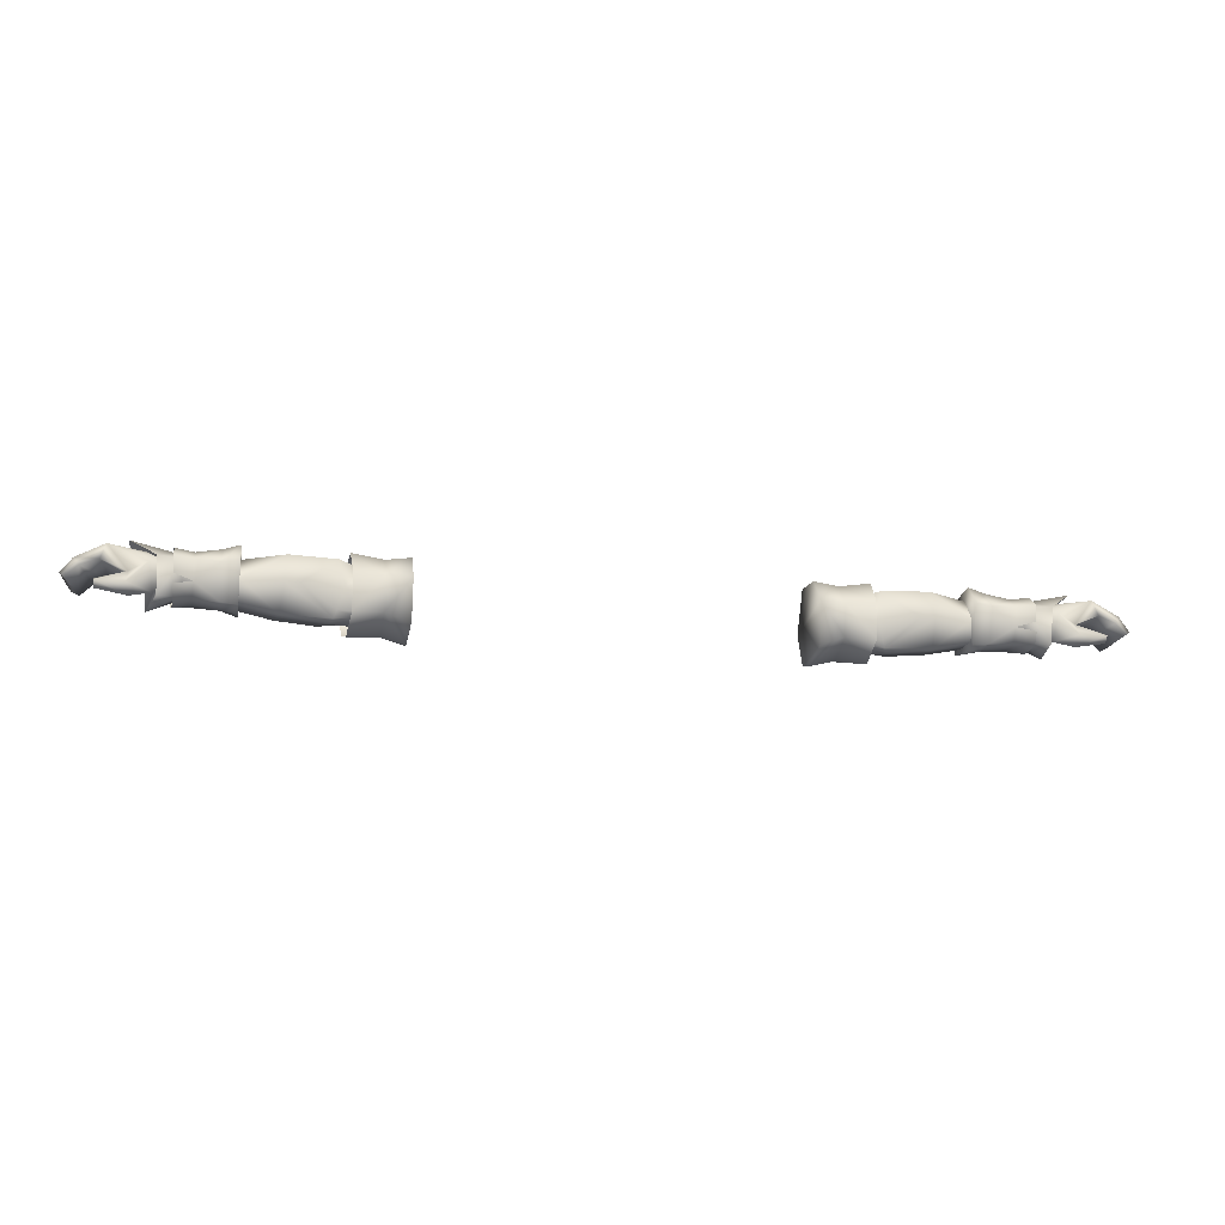
<metadata>
{"format":"obj","ext":"obj","renderer":"f3d","projection":"perspective","resolution":1024,"background":"white","views":[{"elev":-18.3,"azim":-10.0,"up":"+Y"}]}
</metadata>
<code>
g mesh00
v -72.04 38.45 1.795
v -75.54 32.46 3.745
v -72.24 34.65 -0.7153
v -73.38 40.18 -3.947
v -79.85 41.82 -4.437
v -72.44 40.4 0.9378
v -62 36.41 1.617
v -71.22 38.56 3.175
v -71.07 32.72 1.751
v -65 33.82 -5.91
v -71.07 32.72 1.751
v -72.4 33.74 -4.567
v -75.54 32.46 3.745
v -72.04 38.45 1.795
v -76.26 37.24 5.343
v -79.85 41.82 -4.437
v -73.38 40.18 -3.947
v -77.71 38.42 -7.318
v -65 40.56 -2.632
v -65 37.19 -5.991
v -73.35 38.42 -5.782
v -71.22 38.56 3.175
v -65 40.56 -2.632
v -73.38 40.18 -3.947
v -72.44 40.4 0.9378
v -65 37.19 -5.991
v -65 33.82 -5.91
v -73.35 38.42 -5.782
v -72.4 33.74 -4.567
v -71.07 32.72 1.751
v -62 32.79 0.4435
v -62 36.41 1.617
v -71.07 32.72 1.751
v -65 33.82 -5.91
v -62 32.79 0.4435
v -73.04 38.23 -4.075
v -82.61 38.89 -5.797
v -72.98 39.67 -3.197
v -83.88 40.8 -1.41
v -72.32 39.93 -0.4953
v -83.2 40.43 3.667
v -72.04 38.45 1.795
v -76.26 37.24 5.343
v -75.54 32.46 3.745
v -80.4 32.54 2.989
v -72.24 34.65 -0.7153
v -78.83 35.84 -0.4232
v -72.47 34.55 -3.655
v -82.28 36.86 -5.508
v -73.04 38.23 -4.075
v -82.61 38.89 -5.797
v -73.35 38.42 -5.782
v -77.71 38.42 -7.318
v -72.4 33.74 -4.567
v -76.95 32.16 -5.636
v -71.07 32.72 1.751
v -74.89 31.77 4.527
v -71.22 38.56 3.175
v -75.09 38.14 6.048
v -79.91 41.91 1.551
f 1 2 3
f 4 5 6
f 7 8 9
f 10 11 12
f 13 14 15
f 16 17 18
f 19 20 21
f 22 7 23
f 21 24 23
f 23 24 25
f 23 25 8
f 26 27 28
f 28 27 29
f 30 31 32
f 33 34 35
f 36 37 38
f 38 37 39
f 38 39 40
f 40 39 41
f 40 41 42
f 42 41 43
f 44 45 46
f 46 45 47
f 46 47 48
f 48 47 49
f 48 49 50
f 50 49 51
f 4 52 53
f 53 52 54
f 53 54 55
f 55 54 56
f 55 56 57
f 57 56 58
f 57 58 59
f 59 58 6
f 59 6 60
f 60 6 5
v -50.04 37.6 -7.683
v -55.84 37.37 -7.91
v -55.38 41.01 -6.438
v -56.09 32.61 -7.971
v -47.34 30.33 -1.279
v -55.35 31.23 -0.1813
v -43.33 32.64 -7.856
v -49.34 31.98 -7.998
v -43.41 37.94 -7.478
v -49.41 37.58 -7.696
v -47.03 42.16 -4.156
v -54.86 42.16 -2.48
v -46.18 40.81 1.361
v -47.34 30.33 -1.279
v -41.91 30.99 -4.243
v -41.74 31.35 -0.04826
v -55.84 37.37 -7.91
v -50.04 37.6 -7.683
v -56.09 32.61 -7.971
v -49.97 32.08 -7.991
v -47.34 30.33 -1.279
v -44.89 35.7 2.678
v -46.14 32.11 1.02
v -42.89 32.12 0.9451
v -41.74 31.35 -0.04826
v -54.89 35.71 3.354
v -55.35 31.23 -0.1813
v -46.64 30.9 0.2638
v -47.34 30.33 -1.279
v -41.74 31.35 -0.04826
v -54.86 42.16 -2.48
v -54.53 40.92 2.003
v -46.18 40.81 1.361
v -54.89 35.71 3.354
v -52.26 35.79 3.342
v -46.64 30.9 0.2638
v -41.53 39.73 -0.3711
v -47.03 42.16 -4.156
v -41.64 40.45 -5.356
v -34.93 35.87 -8.438
v -43.33 32.64 -7.856
v -34.93 30.65 -4.737
v -34.93 30.65 -4.737
v -41.91 30.99 -4.243
v -47.34 30.33 -1.279
v -49.97 32.08 -7.991
v -50.04 37.6 -7.683
v -41.53 39.73 -0.3711
v -46.18 40.81 1.361
v -44.89 35.7 2.678
v -52.26 35.79 3.342
v -46.14 32.11 1.02
v -46.64 30.9 0.2638
v -41.74 31.35 -0.04826
f 61 62 63
f 64 65 66
f 67 68 69
f 69 68 70
f 69 70 71
f 71 72 73
f 74 75 76
f 77 78 79
f 79 78 80
f 79 80 81
f 82 83 84
f 84 83 85
f 86 87 88
f 88 87 89
f 88 89 90
f 91 92 93
f 93 92 94
f 93 94 95
f 95 94 96
f 73 97 98
f 98 97 99
f 98 99 69
f 69 99 100
f 69 100 101
f 101 100 102
f 103 104 67
f 67 104 105
f 67 105 68
f 68 105 106
f 68 106 70
f 70 106 107
f 70 107 71
f 71 107 63
f 71 63 72
f 108 109 110
f 110 109 111
f 110 111 112
f 112 111 113
f 112 113 114
v -65 38.35 3.898
v -62 42.48 0.8943
v -65 41.51 0.9048
v -65 32.13 -2.346
v -62 31.89 1.654
v -65 32.28 1.56
v -65 37.19 -5.991
v -65 40.56 -2.632
v -55.38 41.01 -6.438
v -62 38.15 -8.3
v -62 42.33 -5.862
v -62 38.54 4.389
v -62 42.48 0.8943
v -62 36.41 1.617
v -62 32.79 0.4435
v -55.35 31.23 -0.1813
v -62 42.33 -5.862
v -62 38.15 -8.3
v -65 41.36 -5.162
v -62 38.54 4.389
v -65 32.28 1.56
v -62 31.89 1.654
v -62 42.48 0.8943
v -62 42.33 -5.862
v -65 41.51 0.9048
v -65 41.36 -5.162
v -62 31.89 1.654
v -62 31.7 -2.627
v -62 32.77 -7.973
v -62 31.7 -2.627
v -65 33.36 -6.575
v -62 32.77 -7.973
v -62 32.77 -7.973
v -65 33.36 -6.575
v -65 37.7 -6.996
v -54.89 35.71 3.354
v -54.53 40.92 2.003
v -54.86 42.16 -2.48
v -55.84 37.37 -7.91
v -56.09 32.61 -7.971
v -65 33.82 -5.91
v -55.35 31.23 -0.1813
v -62 32.79 0.4435
f 115 116 117
f 118 119 120
f 121 122 123
f 124 125 126
f 126 125 127
f 128 129 130
f 131 132 133
f 116 115 134
f 134 115 135
f 134 135 136
f 137 138 139
f 139 138 140
f 126 141 124
f 124 141 142
f 124 142 143
f 119 118 144
f 144 118 145
f 144 145 146
f 147 148 132
f 132 148 149
f 132 149 133
f 130 150 128
f 128 150 151
f 128 151 122
f 122 151 152
f 122 152 123
f 123 153 121
f 121 153 154
f 121 154 155
f 155 154 156
f 155 156 157
v 83.2 40.43 3.667
v 72.04 38.45 1.795
v 76.26 37.24 5.343
v 82.28 36.86 -5.508
v 73.04 38.23 -4.075
v 82.61 38.89 -5.797
v 72.44 40.4 0.9378
v 79.91 41.91 1.551
v 79.85 41.82 -4.437
v 76.26 37.24 5.343
v 72.04 38.45 1.795
v 75.54 32.46 3.745
v 72.24 34.65 -0.7153
v 77.71 38.42 -7.318
v 73.38 40.18 -3.947
v 79.85 41.82 -4.437
v 72.44 40.4 0.9378
v 73.35 38.42 -5.782
v 65 37.19 -5.991
v 65 40.56 -2.632
v 65 37.19 -5.991
v 73.35 38.42 -5.782
v 65 33.82 -5.91
v 72.4 33.74 -4.567
v 62 36.41 1.617
v 62 32.79 0.4435
v 71.07 32.72 1.751
v 62 32.79 0.4435
v 65 33.82 -5.91
v 71.07 32.72 1.751
v 72.4 33.74 -4.567
v 72.04 38.45 1.795
v 83.2 40.43 3.667
v 72.32 39.93 -0.4953
v 83.88 40.8 -1.41
v 72.98 39.67 -3.197
v 82.61 38.89 -5.797
v 73.04 38.23 -4.075
v 73.04 38.23 -4.075
v 82.28 36.86 -5.508
v 72.47 34.55 -3.655
v 78.83 35.84 -0.4232
v 72.24 34.65 -0.7153
v 80.4 32.54 2.989
v 75.54 32.46 3.745
v 71.07 32.72 1.751
v 71.22 38.56 3.175
v 62 36.41 1.617
v 72.44 40.4 0.9378
v 73.38 40.18 -3.947
v 73.35 38.42 -5.782
v 79.91 41.91 1.551
v 75.09 38.14 6.048
v 71.22 38.56 3.175
v 74.89 31.77 4.527
v 71.07 32.72 1.751
v 76.95 32.16 -5.636
v 72.4 33.74 -4.567
v 77.71 38.42 -7.318
v 73.35 38.42 -5.782
v 73.38 40.18 -3.947
f 158 159 160
f 161 162 163
f 164 165 166
f 167 168 169
f 169 168 170
f 171 172 173
f 173 172 174
f 175 176 177
f 178 179 180
f 180 179 181
f 182 183 184
f 185 186 187
f 187 186 188
f 189 190 191
f 191 190 192
f 191 192 193
f 193 192 194
f 193 194 195
f 196 197 198
f 198 197 199
f 198 199 200
f 200 199 201
f 200 201 202
f 203 204 205
f 205 204 206
f 205 206 177
f 177 206 207
f 177 207 208
f 209 174 210
f 210 174 211
f 210 211 212
f 212 211 213
f 212 213 214
f 214 213 215
f 214 215 216
f 216 215 217
f 216 217 218
v 44.89 35.7 2.678
v 46.18 40.81 1.361
v 41.53 39.73 -0.3711
v 54.89 35.71 3.354
v 52.26 35.79 3.342
v 46.64 30.9 0.2638
v 47.03 42.16 -4.156
v 41.53 39.73 -0.3711
v 46.18 40.81 1.361
v 55.35 31.23 -0.1813
v 47.34 30.33 -1.279
v 56.09 32.61 -7.971
v 43.33 32.64 -7.856
v 47.34 30.33 -1.279
v 41.91 30.99 -4.243
v 41.74 31.35 -0.04826
v 49.34 31.98 -7.998
v 49.41 37.58 -7.696
v 50.04 37.6 -7.683
v 47.03 42.16 -4.156
v 55.38 41.01 -6.438
v 41.91 30.99 -4.243
v 34.93 30.65 -4.737
v 43.33 32.64 -7.856
v 34.93 35.87 -8.438
v 43.41 37.94 -7.478
v 41.64 40.45 -5.356
v 55.38 41.01 -6.438
v 55.84 37.37 -7.91
v 50.04 37.6 -7.683
v 49.97 32.08 -7.991
v 49.34 31.98 -7.998
v 42.89 32.12 0.9451
v 46.14 32.11 1.02
v 44.89 35.7 2.678
v 41.74 31.35 -0.04826
v 47.34 30.33 -1.279
v 46.64 30.9 0.2638
v 55.35 31.23 -0.1813
v 54.89 35.71 3.354
v 55.84 37.37 -7.91
v 56.09 32.61 -7.971
v 47.34 30.33 -1.279
v 43.33 32.64 -7.856
v 49.41 37.58 -7.696
v 43.41 37.94 -7.478
v 47.03 42.16 -4.156
v 41.64 40.45 -5.356
v 41.53 39.73 -0.3711
v 46.18 40.81 1.361
v 44.89 35.7 2.678
v 52.26 35.79 3.342
v 46.14 32.11 1.02
v 46.64 30.9 0.2638
v 42.89 32.12 0.9451
v 41.74 31.35 -0.04826
v 52.26 35.79 3.342
v 54.53 40.92 2.003
v 54.86 42.16 -2.48
f 219 220 221
f 222 223 224
f 225 226 227
f 228 229 230
f 231 232 233
f 233 232 234
f 235 236 237
f 237 236 238
f 237 238 239
f 240 241 242
f 242 241 243
f 242 243 244
f 244 243 245
f 246 247 248
f 248 247 249
f 248 249 250
f 251 252 253
f 254 255 256
f 256 255 257
f 256 257 258
f 259 260 249
f 249 260 261
f 249 261 250
f 250 261 262
f 250 262 263
f 263 262 264
f 263 264 265
f 265 264 266
f 265 266 267
f 268 269 270
f 270 269 271
f 270 271 272
f 272 271 273
f 272 273 274
f 275 258 227
f 227 258 276
f 227 276 238
f 238 276 277
f 238 277 239
v 62 38.54 4.389
v 65 41.51 0.9048
v 62 42.48 0.8943
v 62 31.7 -2.627
v 65 32.28 1.56
v 62 31.89 1.654
v 55.38 41.01 -6.438
v 65 40.56 -2.632
v 65 37.19 -5.991
v 62 38.54 4.389
v 62 42.48 0.8943
v 62 38.15 -8.3
v 62 42.33 -5.862
v 55.35 31.23 -0.1813
v 62 32.79 0.4435
v 62 36.41 1.617
v 65 41.36 -5.162
v 65 37.7 -6.996
v 62 42.33 -5.862
v 65 38.35 3.898
v 62 31.89 1.654
v 65 32.28 1.56
v 65 41.51 0.9048
v 65 41.36 -5.162
v 62 42.48 0.8943
v 62 42.33 -5.862
v 62 31.89 1.654
v 62 31.7 -2.627
v 62 32.77 -7.973
v 65 32.13 -2.346
v 62 32.77 -7.973
v 65 33.36 -6.575
v 65 33.36 -6.575
v 62 32.77 -7.973
v 62 38.15 -8.3
v 54.86 42.16 -2.48
v 54.53 40.92 2.003
v 54.89 35.71 3.354
v 62 32.79 0.4435
v 55.35 31.23 -0.1813
v 65 33.82 -5.91
v 56.09 32.61 -7.971
v 55.84 37.37 -7.91
f 278 279 280
f 281 282 283
f 284 285 286
f 287 288 289
f 289 288 290
f 291 292 293
f 294 295 296
f 279 278 297
f 297 278 298
f 297 298 299
f 300 301 302
f 302 301 303
f 304 287 305
f 305 287 289
f 305 289 306
f 282 281 307
f 307 281 308
f 307 308 309
f 310 311 295
f 295 311 312
f 295 312 296
f 284 313 285
f 285 313 314
f 285 314 293
f 293 314 315
f 293 315 291
f 316 317 318
f 318 317 319
f 318 319 286
f 286 319 320
f 286 320 284
v -86.52 37.61 -5.2
v -83.88 40.8 -1.41
v -82.61 38.89 -5.797
v -85.45 36.2 -4.936
v -87.48 33.85 -4.171
v -88.9 34.6 -4.402
v -75.54 32.46 3.745
v -79.22 31.54 4.374
v -80.4 32.54 2.989
v -83.2 40.43 3.667
v -88.27 37.96 2.974
v -82.61 38.89 -5.797
v -82.28 36.86 -5.508
v -86.52 37.61 -5.2
v -84.61 32.37 4.802
v -84.65 33.46 5.768
v -84.68 33.01 4.122
v -84.73 33.98 4.841
v -79.5 35.64 4.515
v -75.54 32.46 3.745
v -79.66 33.38 5.939
v -79.22 31.54 4.374
v -84.65 33.46 5.768
v -84.61 32.37 4.802
v -88.9 34.6 -4.402
v -90.3 35.45 2.414
v -87.21 36.52 3.696
v -89.36 34.76 2.988
v -90.3 35.45 2.414
v -88.9 34.6 -4.402
v -89.36 34.76 2.988
v -84.73 33.98 4.841
v -79.5 35.64 4.515
v -76.26 37.24 5.343
v -79.91 41.91 1.551
v -79.85 41.82 -4.437
v -74.09 38.77 -0.2476
v -77.71 38.42 -7.318
v -76.95 32.16 -5.636
v -74.89 31.77 4.527
v -75.09 38.14 6.048
v -87.21 36.52 3.696
v -84.08 37.58 4.088
v -79.5 35.64 4.515
v -76.26 37.24 5.343
v -84.08 37.58 4.088
v -78.83 35.84 -0.4232
v -84.61 32.37 4.802
f 321 322 323
f 324 325 326
f 327 328 329
f 330 322 331
f 332 333 334
f 334 333 324
f 334 324 326
f 335 336 337
f 337 336 338
f 337 338 339
f 340 341 342
f 342 341 343
f 342 343 344
f 321 345 346
f 347 348 325
f 325 348 349
f 325 349 350
f 322 321 331
f 331 321 346
f 331 346 351
f 352 343 353
f 353 343 341
f 353 341 354
f 354 341 340
f 355 356 357
f 357 356 358
f 357 358 359
f 359 360 357
f 357 360 361
f 357 361 355
f 351 362 331
f 331 362 363
f 331 363 330
f 330 363 364
f 330 364 365
f 325 324 347
f 347 324 333
f 347 333 366
f 366 333 367
f 366 367 339
f 339 367 329
f 339 329 337
f 337 329 328
f 337 328 368
v 34.19 35.67 -10.1
v 34.19 37.07 5.731
v 34.19 41.87 1.232
v 34.19 41.87 1.232
v 38.66 41.27 1.097
v 34.19 42.81 -5.939
v 38.74 42.12 -5.283
v 34.19 42.81 -5.939
v 38.65 35.67 -9.503
v 34.19 35.67 -10.1
v 38.74 42.12 -5.283
v 34.19 42.81 -5.939
v 34.19 29.64 4.54
v 34.19 29.12 -7.227
v 34.58 27.98 -2.717
v 34.93 40.24 -0.2073
v 41.53 39.73 -0.3711
v 34.93 41.03 -4.677
v 41.64 40.45 -5.356
v 34.93 35.87 -8.438
v 38.32 30.46 -7.623
v 34.19 29.12 -7.227
v 38.65 35.67 -9.503
v 34.19 35.67 -10.1
v 38.66 41.27 1.097
v 34.19 41.87 1.232
v 34.19 37.07 5.731
v 34.19 29.64 4.54
v 38.6 31.2 3.981
v 38.65 37.17 4.692
v 34.19 29.12 -7.227
v 38.32 30.46 -7.623
v 34.58 27.98 -2.717
v 38.69 29.09 -2.961
v 34.19 29.64 4.54
v 34.58 27.98 -2.717
v 38.6 31.2 3.981
v 38.69 29.09 -2.961
v 41.74 31.35 -0.04826
v 34.93 31.09 1.702
v 41.91 30.99 -4.243
v 34.93 30.65 -4.737
v 34.89 32.05 2.657
v 34.93 31.09 1.702
v 41.74 31.35 -0.04826
v 42.89 32.12 0.9451
v 44.89 35.7 2.678
v 34.93 36.29 4.362
v 41.53 39.73 -0.3711
v 34.93 40.24 -0.2073
f 369 370 371
f 372 373 374
f 374 373 375
f 369 371 376
f 377 378 379
f 379 378 380
f 370 369 381
f 381 369 382
f 381 382 383
f 384 385 386
f 386 385 387
f 386 387 388
f 389 390 391
f 391 390 392
f 393 394 395
f 396 397 395
f 395 397 398
f 395 398 393
f 399 400 401
f 401 400 402
f 403 404 405
f 405 404 406
f 407 408 409
f 409 408 410
f 411 412 413
f 413 414 411
f 411 414 415
f 411 415 416
f 416 415 417
f 416 417 418
v 85.45 36.2 -4.936
v 87.21 36.52 3.696
v 84.08 37.58 4.088
v 79.66 33.38 5.939
v 76.26 37.24 5.343
v 75.54 32.46 3.745
v 80.4 32.54 2.989
v 79.22 31.54 4.374
v 75.54 32.46 3.745
v 88.27 37.96 2.974
v 83.88 40.8 -1.41
v 83.2 40.43 3.667
v 86.52 37.61 -5.2
v 88.9 34.6 -4.402
v 87.48 33.85 -4.171
v 76.26 37.24 5.343
v 79.5 35.64 4.515
v 84.65 33.46 5.768
v 84.61 32.37 4.802
v 84.73 33.98 4.841
v 84.68 33.01 4.122
v 79.5 35.64 4.515
v 84.61 32.37 4.802
v 84.65 33.46 5.768
v 79.22 31.54 4.374
v 90.3 35.45 2.414
v 88.9 34.6 -4.402
v 86.52 37.61 -5.2
v 84.08 37.58 4.088
v 87.21 36.52 3.696
v 89.36 34.76 2.988
v 79.5 35.64 4.515
v 84.73 33.98 4.841
v 76.95 32.16 -5.636
v 77.71 38.42 -7.318
v 74.09 38.77 -0.2476
v 79.85 41.82 -4.437
v 79.91 41.91 1.551
v 75.09 38.14 6.048
v 74.89 31.77 4.527
v 84.61 32.37 4.802
v 78.83 35.84 -0.4232
v 82.28 36.86 -5.508
v 82.61 38.89 -5.797
v 88.9 34.6 -4.402
v 90.3 35.45 2.414
v 82.61 38.89 -5.797
v 89.36 34.76 2.988
f 419 420 421
f 422 423 424
f 425 426 427
f 428 429 430
f 431 432 433
f 430 434 435
f 436 437 438
f 438 437 439
f 438 439 440
f 441 442 443
f 443 442 422
f 443 422 424
f 444 445 446
f 435 447 430
f 430 447 448
f 430 448 428
f 420 419 449
f 423 422 450
f 450 422 442
f 450 442 451
f 452 453 454
f 454 453 455
f 454 455 456
f 456 457 454
f 454 457 458
f 454 458 452
f 459 426 439
f 439 426 425
f 439 425 440
f 440 425 460
f 440 460 421
f 421 460 461
f 421 461 419
f 419 461 462
f 462 431 419
f 419 431 433
f 419 433 449
f 449 433 463
f 449 463 464
f 465 429 446
f 446 429 428
f 446 428 444
f 444 428 448
f 444 448 466
v -38.65 37.17 4.692
v -34.19 41.87 1.232
v -38.66 41.27 1.097
v -34.58 27.98 -2.717
v -38.6 31.2 3.981
v -38.69 29.09 -2.961
v -34.19 42.81 -5.939
v -38.74 42.12 -5.283
v -34.19 41.87 1.232
v -38.66 41.27 1.097
v -34.19 42.81 -5.939
v -34.19 41.87 1.232
v -34.19 35.67 -10.1
v -38.74 42.12 -5.283
v -34.19 42.81 -5.939
v -38.65 35.67 -9.503
v -34.19 35.67 -10.1
v -34.58 27.98 -2.717
v -34.19 29.12 -7.227
v -34.19 29.64 4.54
v -34.19 37.07 5.731
v -34.93 35.87 -8.438
v -41.64 40.45 -5.356
v -34.93 41.03 -4.677
v -41.53 39.73 -0.3711
v -34.93 40.24 -0.2073
v -34.93 40.24 -0.2073
v -41.53 39.73 -0.3711
v -34.93 36.29 4.362
v -44.89 35.7 2.678
v -42.89 32.12 0.9451
v -38.65 35.67 -9.503
v -34.19 35.67 -10.1
v -38.32 30.46 -7.623
v -34.19 29.12 -7.227
v -34.19 37.07 5.731
v -38.6 31.2 3.981
v -34.19 29.64 4.54
v -34.58 27.98 -2.717
v -38.69 29.09 -2.961
v -34.19 29.12 -7.227
v -38.32 30.46 -7.623
v -34.19 29.64 4.54
v -41.91 30.99 -4.243
v -34.93 30.65 -4.737
v -41.74 31.35 -0.04826
v -34.93 31.09 1.702
v -41.74 31.35 -0.04826
v -34.93 31.09 1.702
v -34.89 32.05 2.657
f 467 468 469
f 470 471 472
f 473 474 475
f 475 474 476
f 477 478 479
f 480 481 482
f 482 481 483
f 484 485 486
f 486 485 479
f 486 479 487
f 487 479 478
f 488 489 490
f 490 489 491
f 490 491 492
f 493 494 495
f 495 494 496
f 495 496 497
f 498 499 500
f 500 499 501
f 468 467 502
f 502 467 503
f 502 503 504
f 505 506 507
f 507 506 508
f 471 470 509
f 510 511 512
f 512 511 513
f 514 515 497
f 497 515 516
f 497 516 495
v -69.31 35.09 2.992
v -72.54 34.01 4.393
v -69.31 32.39 1.627
v -72.27 31.74 3.852
v -65 37.7 -6.996
v -65 33.36 -6.575
v -69.31 37.45 -6.417
v -69.31 33.35 -5.884
v -73.43 40.89 -4.375
v -72.69 40.96 1.795
v -69.31 40.65 -4.516
v -69.31 40.6 1.306
v -65 41.36 -5.162
v -65 41.51 0.9048
v -72.33 35.66 4.699
v -69.31 38.52 3.94
v -69.31 40.6 1.306
v -72.69 40.96 1.795
v -72.54 38.56 4.916
v -72.27 31.74 3.852
v -72.65 31.84 -1.867
v -69.31 32.39 1.627
v -73.43 40.89 -4.375
v -69.31 40.65 -4.516
v -73.76 37.55 -6.838
v -69.31 32.44 -1.796
v -65 32.13 -2.346
v -65 32.28 1.56
v -65 33.36 -6.575
v -65 32.13 -2.346
v -69.31 33.35 -5.884
v -69.31 32.44 -1.796
v -73.09 33.54 -6.911
v -72.65 31.84 -1.867
v -65 32.28 1.56
v -65 38.35 3.898
v -65 41.51 0.9048
v -65 41.36 -5.162
v -73.09 33.54 -6.911
f 517 518 519
f 519 518 520
f 521 522 523
f 523 522 524
f 525 526 527
f 527 526 528
f 527 528 529
f 529 528 530
f 531 517 532
f 533 534 532
f 532 534 535
f 532 535 531
f 536 537 538
f 539 540 541
f 537 542 538
f 538 542 543
f 538 543 544
f 545 546 547
f 547 546 548
f 547 548 549
f 549 548 550
f 519 551 517
f 517 551 552
f 517 552 532
f 532 552 553
f 532 553 533
f 554 521 540
f 540 521 523
f 540 523 541
f 541 523 524
f 541 524 555
v -38.74 42.12 -5.283
v -44.34 42.1 1.182
v -38.66 41.27 1.097
v -38.32 30.46 -7.623
v -45.44 35.69 -10.4
v -38.65 35.67 -9.503
v -43.96 37.67 5.078
v -38.65 37.17 4.692
v -44.34 42.1 1.182
v -38.66 41.27 1.097
v -44.44 42.69 -4.764
v -38.65 35.67 -9.503
v -45.44 35.69 -10.4
v -44.94 30.9 -8.89
v -38.69 29.09 -2.961
v -44.37 28.8 -2.838
v -38.6 31.2 3.981
v -43.88 30.86 4.964
v -38.65 37.17 4.692
v -43.96 37.67 5.078
f 556 557 558
f 559 560 561
f 562 563 564
f 564 563 565
f 557 556 566
f 566 556 567
f 566 567 568
f 560 559 569
f 569 559 570
f 569 570 571
f 571 570 572
f 571 572 573
f 573 572 574
f 573 574 575
v 44.44 42.69 -4.764
v 38.66 41.27 1.097
v 44.34 42.1 1.182
v 44.34 42.1 1.182
v 38.66 41.27 1.097
v 43.96 37.67 5.078
v 38.65 37.17 4.692
v 38.74 42.12 -5.283
v 45.44 35.69 -10.4
v 38.65 35.67 -9.503
v 44.37 28.8 -2.838
v 38.32 30.46 -7.623
v 44.94 30.9 -8.89
v 38.65 35.67 -9.503
v 45.44 35.69 -10.4
v 43.96 37.67 5.078
v 38.65 37.17 4.692
v 43.88 30.86 4.964
v 38.6 31.2 3.981
v 38.69 29.09 -2.961
f 576 577 578
f 579 580 581
f 581 580 582
f 577 576 583
f 583 576 584
f 583 584 585
f 586 587 588
f 588 587 589
f 588 589 590
f 591 592 593
f 593 592 594
f 593 594 586
f 586 594 595
f 586 595 587
v 69.31 32.44 -1.796
v 73.09 33.54 -6.911
v 72.65 31.84 -1.867
v 69.31 33.35 -5.884
v 73.76 37.55 -6.838
v 73.09 33.54 -6.911
v 69.31 35.09 2.992
v 65 32.28 1.56
v 69.31 32.39 1.627
v 72.27 31.74 3.852
v 72.54 34.01 4.393
v 69.31 40.6 1.306
v 65 41.51 0.9048
v 65 38.35 3.898
v 65 33.36 -6.575
v 65 37.7 -6.996
v 65 41.36 -5.162
v 65 41.51 0.9048
v 69.31 40.65 -4.516
v 69.31 40.6 1.306
v 73.43 40.89 -4.375
v 72.69 40.96 1.795
v 69.31 38.52 3.94
v 72.54 38.56 4.916
v 72.33 35.66 4.699
v 65 41.36 -5.162
v 69.31 40.65 -4.516
v 69.31 37.45 -6.417
v 73.43 40.89 -4.375
v 65 32.28 1.56
v 65 32.13 -2.346
v 69.31 32.39 1.627
v 69.31 32.44 -1.796
v 72.27 31.74 3.852
v 72.65 31.84 -1.867
v 69.31 33.35 -5.884
v 65 32.13 -2.346
v 65 33.36 -6.575
v 72.69 40.96 1.795
f 596 597 598
f 599 600 601
f 602 603 604
f 604 605 602
f 602 605 606
f 607 608 609
f 599 610 611
f 612 613 614
f 614 613 615
f 614 615 616
f 616 615 617
f 618 602 619
f 619 602 620
f 621 622 623
f 623 622 624
f 623 624 600
f 625 626 627
f 627 626 628
f 627 628 629
f 629 628 630
f 597 596 631
f 631 596 632
f 631 632 633
f 600 599 623
f 623 599 611
f 623 611 621
f 603 602 609
f 609 602 618
f 609 618 607
f 607 618 619
f 607 619 634

</code>
